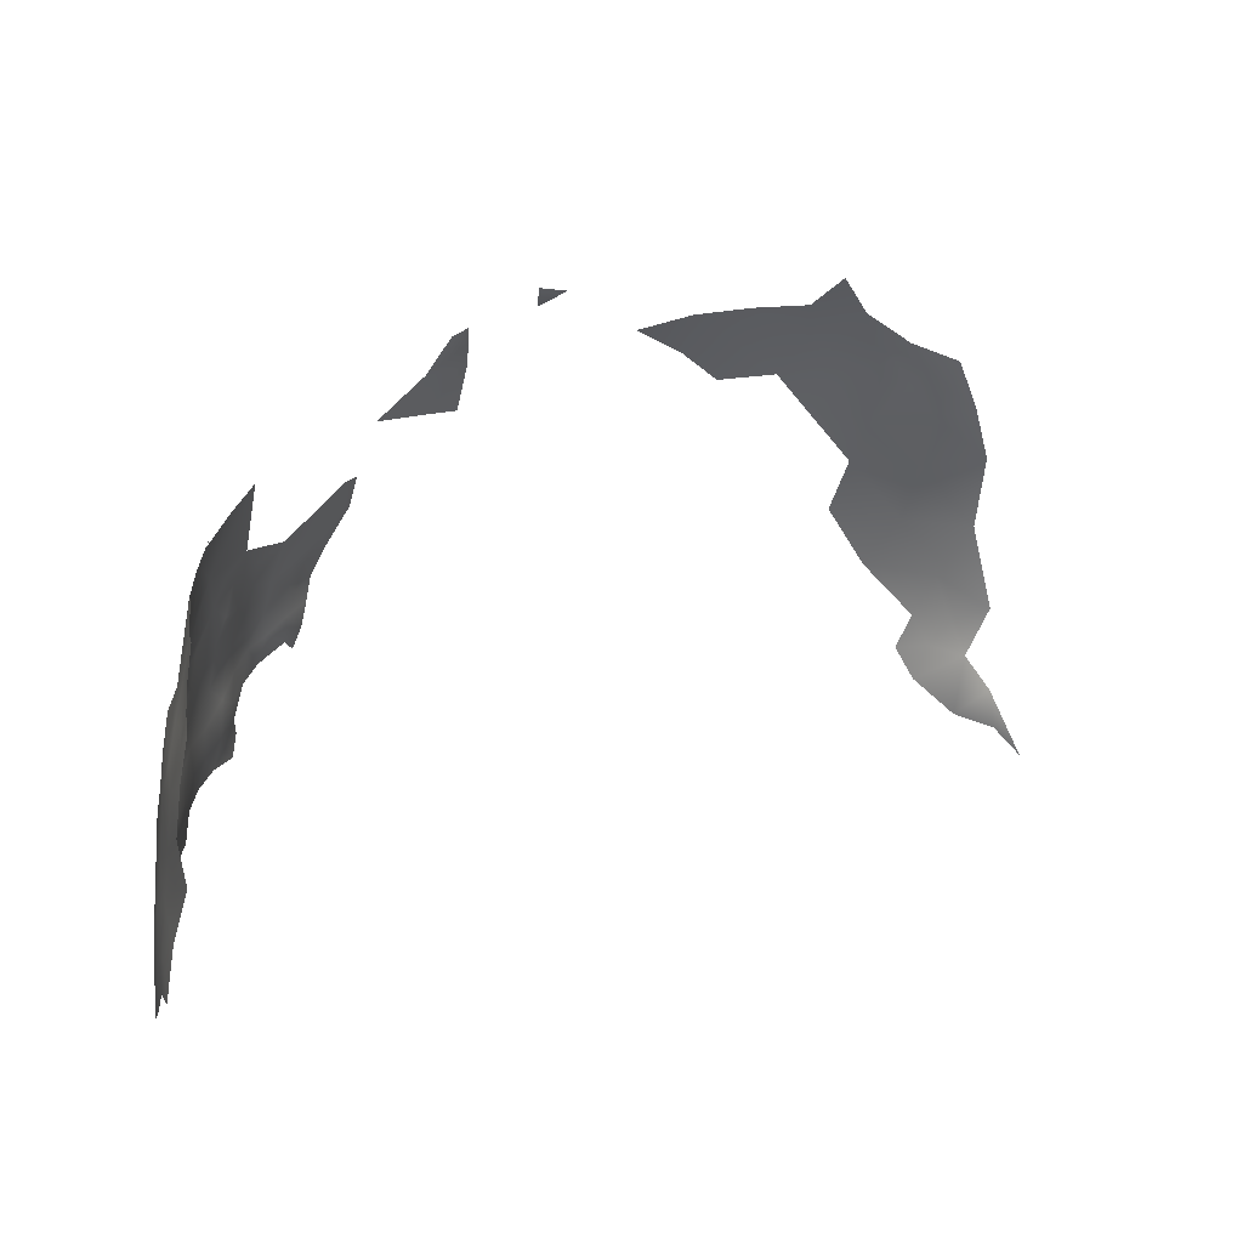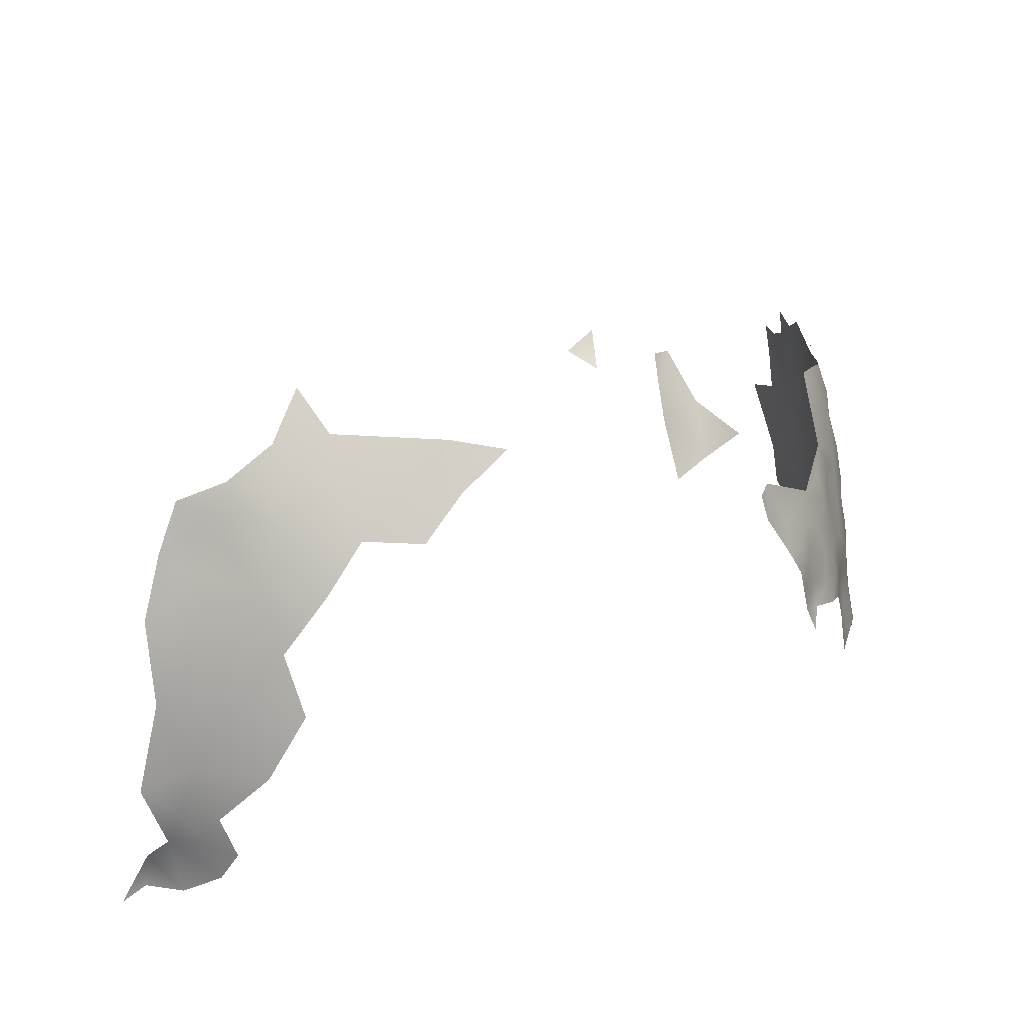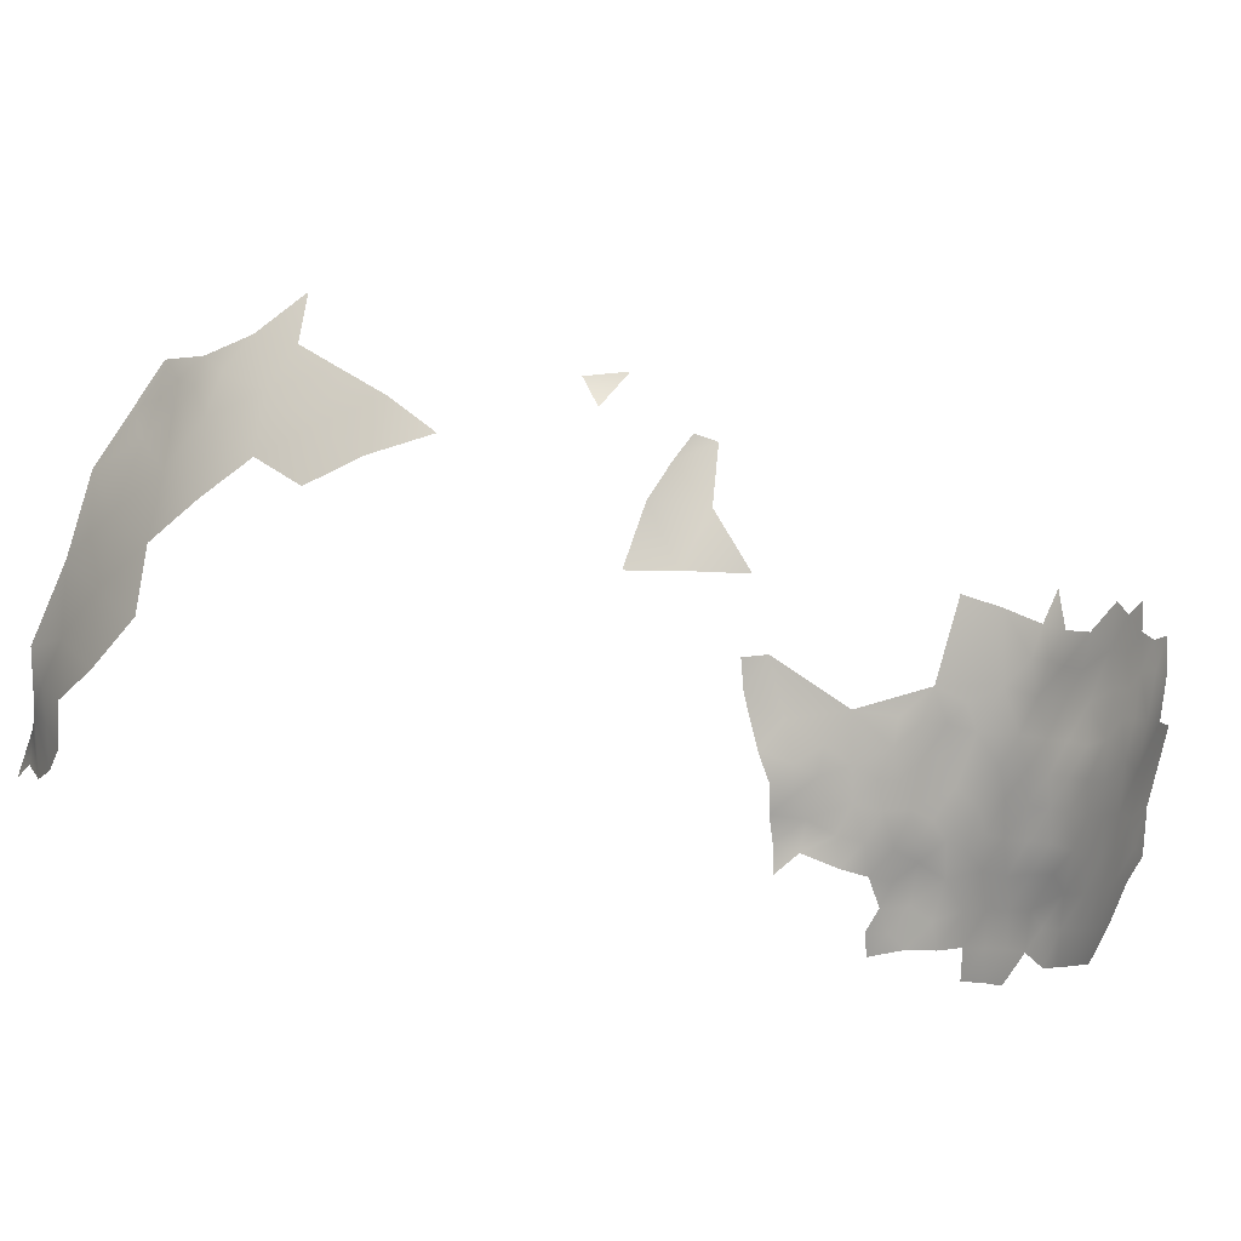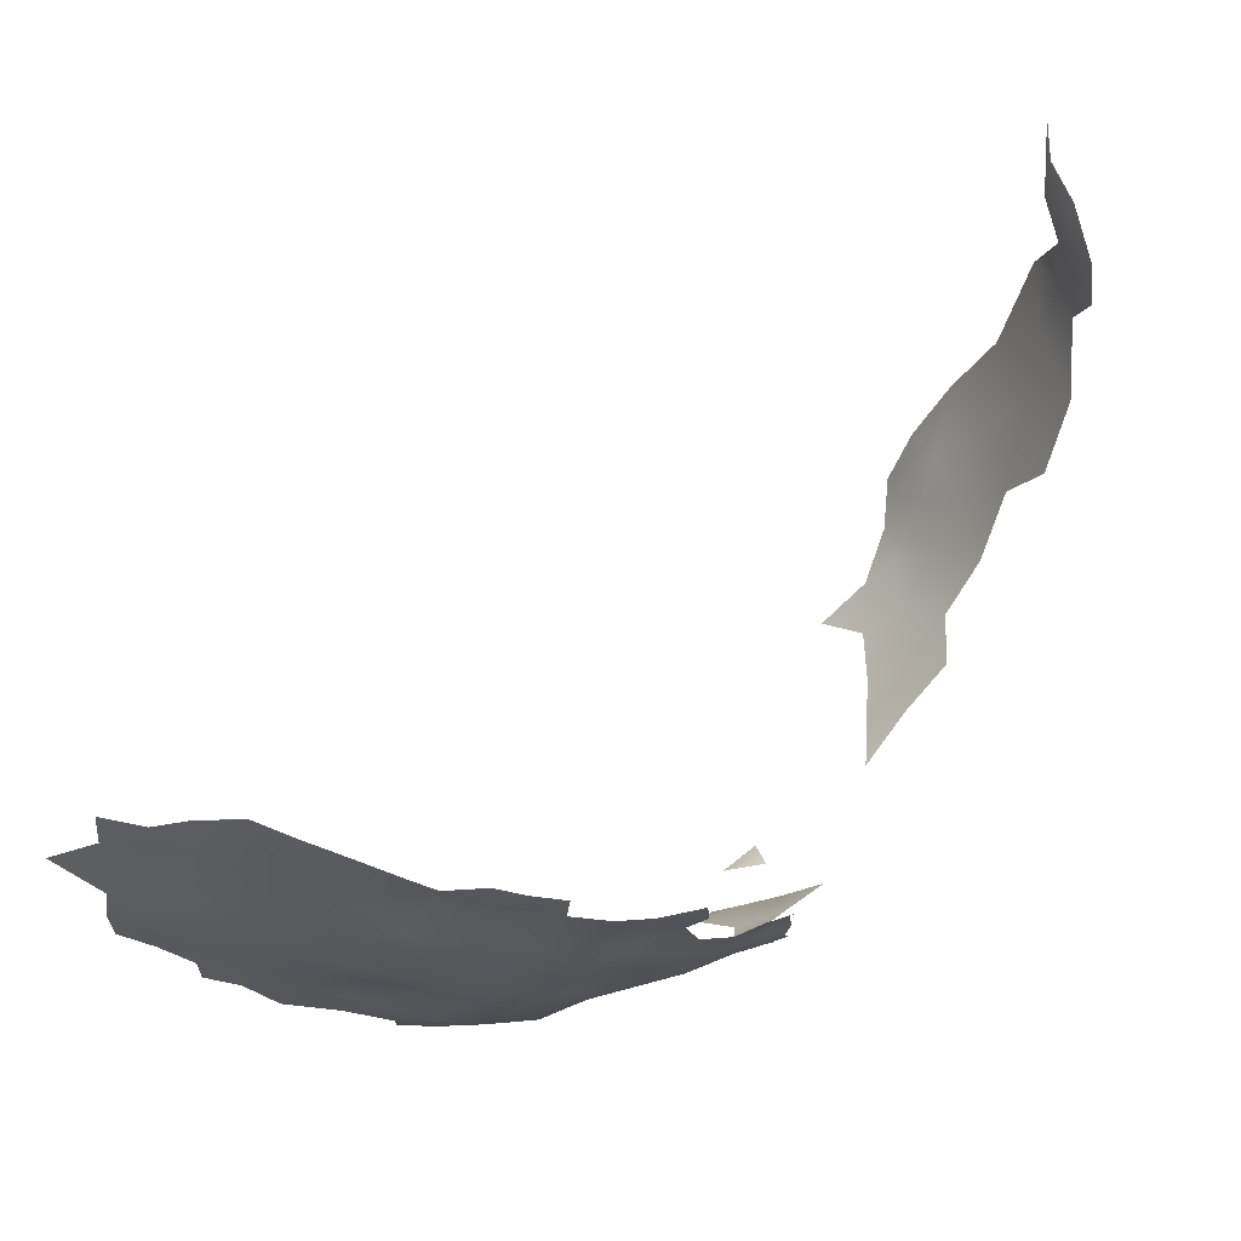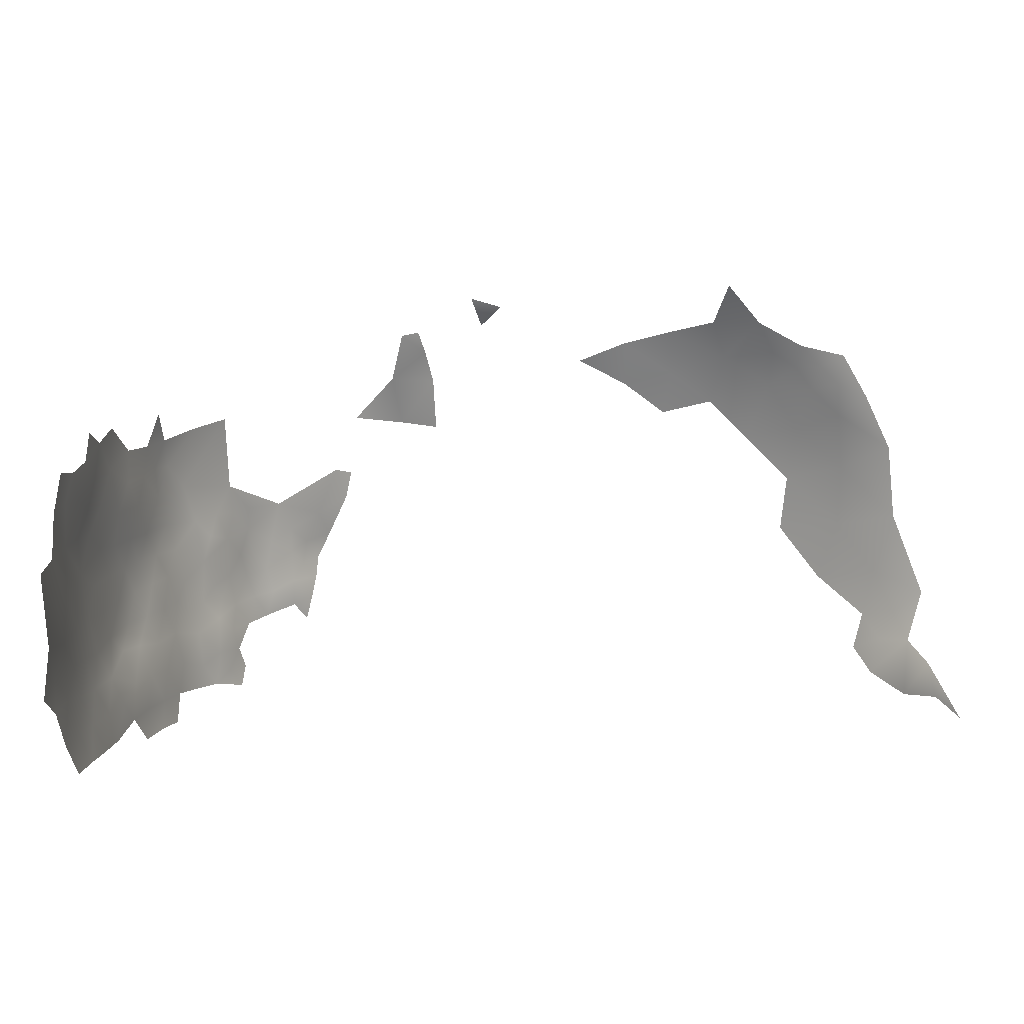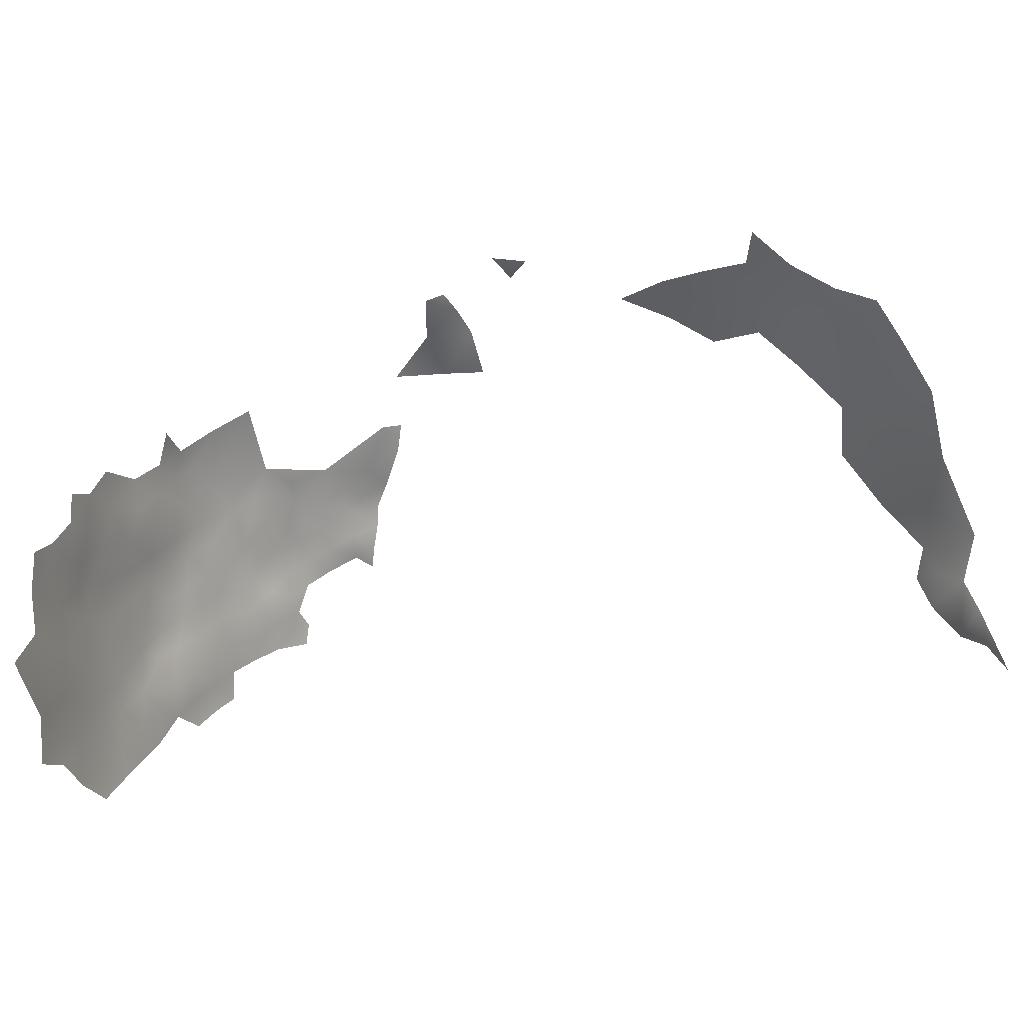
<metadata>
{"format":"obj","ext":"obj","renderer":"f3d","projection":"perspective","resolution":1024,"background":"white","views":[{"elev":4.9,"azim":-87.9,"up":"+Y"},{"elev":41.9,"azim":89.4,"up":"+Y"},{"elev":31.4,"azim":134.8,"up":"+Y"},{"elev":-35.4,"azim":5.5,"up":"+Z"},{"elev":-20.3,"azim":-68.3,"up":"+Y"},{"elev":-4.9,"azim":-53.5,"up":"+Y"}]}
</metadata>
<code>
v -65.57 747.7 -235.2
v -70.69 749.9 -234.7
v -66.43 752.1 -234.5
v -69.49 745.6 -235.6
v -74.92 747.5 -235.1
v -96.76 731.8 -233
v -91.63 735 -234.1
v -97.64 737.4 -232.9
v -103.2 734.1 -231.4
v -97.92 743.2 -232.8
v -92.62 740.2 -233.8
v -86.7 737.9 -234.8
v -87.37 743.4 -234.3
v -104 740.9 -231.1
v -108.7 737.4 -229.9
v -92.84 745.8 -233.7
v -93.22 751.1 -233.4
v -87.59 748.9 -234.2
v -102.3 746.5 -231.5
v -97.86 748.9 -232.5
v -82.45 740.5 -235.5
v -73.35 743.1 -235.9
v -98.24 754.7 -232.1
v -103.3 751.9 -230.9
v -97.75 760.2 -231.9
v -93.23 757.5 -232.9
v -92.67 763.4 -232.6
v -98.28 765.8 -231
v -92.72 768.2 -231.9
v -88.07 766 -232.8
v -87.93 761.1 -233.5
v -89.04 770.4 -231.5
v -83.74 768.6 -232.9
v -83.41 763.8 -233.6
v -84.44 772.9 -231.5
v -79.69 771 -232.4
v -79.6 766.2 -232.8
v -83.21 759.1 -234.4
v -79.19 761.2 -233.7
v -88.63 755.2 -234.2
v -83.8 754.3 -234.8
v -79.63 756.3 -234.4
v -75.55 768.7 -232.4
v -74.69 773.4 -231.9
v -108.7 747.6 -229.3
v -110 754.3 -228.7
v -118.3 757 -226.1
v -112.2 761.1 -228
v -124.3 752.5 -223.8
v -119.9 763.2 -225.3
v -120.3 769 -224.3
v -115.9 766.3 -226.1
v -107.6 763.9 -228.9
v -80.74 750 -234.1
v -78.96 744.7 -235
v -75.99 752.4 -234
v -75.3 757.9 -233.8
v -71.74 754.7 -233.8
v -67.05 757 -233.7
v -61.55 754.2 -234.2
v -57.11 756.1 -233
v -115.9 770.6 -225.3
v -111.2 768.3 -226.8
v -106.5 768.7 -228.3
v -103.5 766 -229.7
v -104 759.9 -230.5
v -75.07 763.5 -233.1
v -71.37 765.8 -233
v -70.57 760.9 -233.5
v -78.65 776.2 -231.5
v -106.7 773.5 -227.3
v -107.5 778.7 -226.4
v -101 777 -228.4
v -101.7 771.2 -229.1
v -83.15 745.9 -234.4
v -111.9 773.9 -225.8
v -112.2 778.3 -225.3
v -116.1 744.7 -227
v -110.4 742 -229.3
v -114.9 751.1 -226.9
v -95.3 772.4 -229.9
v -51.71 757.2 -231.4
v -55.23 758.9 -231.8
v -59.12 760.7 -231.5
v -51.76 760.5 -230.8
v -57.14 764.9 -230.4
v -61.04 765.9 -231
v -57.43 769.3 -230
v -53.4 767.2 -229.6
v -54.49 762.6 -230.7
v -114.7 737.6 -228.1
v -49.67 769.5 -228.2
v -53.26 771.8 -228.8
v -56.78 774.5 -228.6
v -60.87 773 -229.6
v -61.02 769.1 -230.7
v -63.71 770.7 -230.6
v -64.82 767.7 -232
v -59.97 776.9 -228.2
v -56.97 778.2 -227.3
v -60.07 781 -226.9
v -53.23 776.4 -226.8
v -64.48 778.2 -228.2
v -68.29 781.2 -228.3
v -68.54 777.4 -229.1
v -72.09 778.9 -230
v -71.81 782.6 -228.4
v -67.81 785.9 -226.4
v -64.71 782.5 -227.3
v -62.09 784 -225.9
v -54.29 780.7 -225.6
v -52.11 783.3 -223.1
v -50.29 773.4 -226.9
v -67.63 773.5 -230.6
v -64.46 762.5 -232.6
v -68.07 765.1 -232.7
v -61.6 758 -233.2
v -89.61 775.5 -230.1
v -94.2 777.5 -229.2
v -89.52 780.2 -229.4
v -95.97 782 -228.5
v -103.6 782.5 -226.9
v -91.01 789.6 -226.6
v -74.67 794.7 -224.1
v -83.28 779.1 -230.4
v -77.34 782.9 -229.5
v -82.54 784.6 -229.5
v -80.56 791.1 -226.3
v -86.05 787.4 -228.3
v -90.37 784.8 -228.7
v -86.14 782.7 -229.6
v -70.9 769.4 -232
v -56.43 786.4 -223.3
v -50.32 780.1 -223.7
v -46.62 779.3 -223.4
v -47.67 782.6 -222.3
v -44.25 780.9 -221.8
v -43.43 777.6 -222.5
v -43.39 774 -223.2
v -42.12 770.8 -224.6
v -44.11 784.8 -219.9
v -48.8 786.9 -219.7
v -45.47 790.5 -216.2
v -46.11 794.6 -215.1
v -49.62 793.9 -216.3
v -46.05 772.1 -225.1
v -47.67 775.8 -224.5
v -1.86 767.6 -140.1
v -4.019 772.6 -137.7
v -3.577 768 -135.1
v -1.801 762.8 -137.4
v -5.261 766.7 -129.9
v -5.462 771.8 -132.1
v -8.036 774 -126.5
v -6.858 761.7 -126.4
v -3.672 757.8 -131.4
v -6.127 756 -125.6
v -6.371 752 -121.8
v -49.03 819.3 -186.5
v -47.64 817.2 -190.6
v -53.47 819.5 -190
v -45.77 809.3 -200.2
v -50.74 812.3 -199.5
v -54.68 814.3 -199.1
v -56.8 813.1 -201.1
v -22.01 802.3 -135.8
v -24.22 806.7 -139.6
v -26.27 810.1 -141.7
v -27.14 809.2 -137.2
v -29.33 812.6 -139.9
v -28.41 810.1 -132.9
v -25.74 806.2 -134.6
v -27.91 812.8 -145.2
v -23.44 809.1 -147.3
v -24.72 803.7 -130.3
v -38.82 821.3 -149.4
v -33.11 817.8 -154
v -32.88 817.4 -161.9
v -33.32 816.5 -169.9
v -33.78 814.3 -177.9
v -28.12 811.2 -171.7
v -27.24 812.5 -163.6
v -22.21 807.5 -166.8
v -21.95 808.3 -158.3
v -27.84 813.5 -153.9
v -16.91 802.8 -153.6
v -13.06 795.8 -147.6
v -18.89 802.3 -144.1
v -15.73 795.2 -137.3
v -19.12 796.3 -128.2
v -13.05 786.2 -129.5
v -10.14 787.2 -139.8
v -39.88 803.3 -202.1
v -8.317 788.6 -150.4
v -45.01 802.8 -206.2
v -7.672 778.8 -134.5
v -32.41 816.7 -146.2
v -51.46 802 -211.7
v -51.59 808.1 -205.2
v -4.611 780.2 -145
f 137 138 135
f 137 135 136
f 99 94 95
f 94 100 102
f 94 99 100
f 90 85 83
f 135 134 136
f 109 104 108
f 116 98 115
f 139 140 146
f 82 83 85
f 99 101 100
f 111 112 134
f 107 108 104
f 107 104 106
f 102 100 111
f 60 117 61
f 96 87 98
f 96 98 97
f 103 104 109
f 39 42 38
f 89 86 88
f 87 115 98
f 131 120 130
f 97 95 96
f 172 169 171
f 109 110 101
f 105 106 104
f 36 37 33
f 54 55 75
f 95 88 96
f 41 38 42
f 93 102 113
f 93 94 102
f 103 109 101
f 103 101 99
f 93 92 89
f 34 39 38
f 43 37 36
f 160 161 159
f 141 137 136
f 131 129 127
f 131 130 129
f 87 96 88
f 87 88 86
f 84 61 117
f 84 83 61
f 103 105 104
f 69 68 116
f 37 39 34
f 67 68 69
f 89 90 86
f 27 30 31
f 92 93 113
f 34 33 37
f 173 170 168
f 34 31 30
f 44 43 36
f 70 125 126
f 139 146 147
f 172 167 169
f 172 166 167
f 90 83 84
f 1 4 2
f 1 2 3
f 148 149 150
f 86 90 84
f 138 139 147
f 138 147 135
f 168 169 167
f 168 170 169
f 70 44 36
f 132 43 44
f 120 118 119
f 57 42 39
f 31 34 38
f 93 89 88
f 17 18 16
f 63 52 62
f 63 62 76
f 125 127 126
f 125 131 127
f 35 36 33
f 67 39 37
f 29 32 30
f 29 30 27
f 174 173 168
f 30 33 34
f 151 148 150
f 56 57 58
f 23 25 26
f 112 136 134
f 67 37 43
f 18 75 13
f 66 53 65
f 175 166 172
f 56 42 57
f 4 22 5
f 4 5 2
f 153 150 149
f 152 153 154
f 16 18 13
f 53 64 65
f 10 19 20
f 117 115 84
f 94 88 95
f 94 93 88
f 51 62 52
f 51 52 50
f 146 113 147
f 67 57 39
f 67 69 57
f 143 145 144
f 10 16 11
f 142 141 136
f 8 10 11
f 74 64 71
f 74 65 64
f 24 20 19
f 24 23 20
f 33 32 35
f 33 30 32
f 118 81 119
f 43 132 68
f 43 68 67
f 132 116 68
f 73 72 122
f 152 150 153
f 35 32 118
f 20 17 16
f 20 16 10
f 71 72 73
f 71 73 74
f 147 134 135
f 123 129 130
f 45 79 78
f 58 59 3
f 58 3 2
f 56 58 2
f 56 2 5
f 133 112 111
f 21 75 55
f 21 12 13
f 21 13 75
f 82 61 83
f 80 45 78
f 80 46 45
f 102 147 113
f 87 84 115
f 87 86 84
f 27 28 29
f 54 5 55
f 54 56 5
f 17 20 23
f 14 19 10
f 40 18 17
f 69 59 58
f 69 58 57
f 120 121 130
f 120 119 121
f 103 114 105
f 8 7 6
f 8 11 7
f 110 109 108
f 91 78 79
f 31 26 27
f 31 40 26
f 55 5 22
f 92 113 146
f 69 116 115
f 163 165 164
f 11 16 13
f 143 141 142
f 32 29 81
f 32 81 118
f 27 26 25
f 27 25 28
f 9 15 14
f 17 26 40
f 17 23 26
f 14 15 79
f 199 163 162
f 102 111 134
f 102 134 147
f 107 106 126
f 101 111 100
f 63 76 71
f 63 71 64
f 14 10 8
f 14 8 9
f 74 28 65
f 91 79 15
f 125 120 131
f 63 64 53
f 12 11 13
f 12 7 11
f 98 114 97
f 54 42 56
f 54 41 42
f 59 60 3
f 59 117 60
f 46 24 45
f 59 69 115
f 59 115 117
f 76 77 72
f 76 72 71
f 54 75 18
f 106 105 114
f 103 99 95
f 119 73 121
f 19 45 24
f 133 101 110
f 133 111 101
f 70 36 35
f 125 70 35
f 142 145 143
f 95 97 114
f 95 114 103
f 170 171 169
f 112 142 136
f 44 114 132
f 44 106 114
f 9 8 6
f 66 65 28
f 66 28 25
f 28 81 29
f 28 74 81
f 132 114 98
f 132 98 116
f 73 81 74
f 73 119 81
f 156 155 157
f 198 199 195
f 40 38 41
f 40 31 38
f 41 18 40
f 41 54 18
f 175 172 171
f 174 168 167
f 184 183 182
f 48 53 66
f 122 121 73
f 70 106 44
f 70 126 106
f 23 66 25
f 48 63 53
f 48 52 63
f 181 182 183
f 181 180 179
f 125 118 120
f 125 35 118
f 24 66 23
f 46 48 66
f 46 66 24
f 197 170 173
f 196 153 149
f 176 197 177
f 127 129 128
f 48 50 52
f 48 47 50
f 185 184 182
f 14 45 19
f 14 79 45
f 185 173 174
f 197 173 185
f 197 185 177
f 188 174 167
f 188 167 166
f 195 199 162
f 188 187 186
f 46 80 47
f 46 47 48
f 152 151 150
f 156 152 155
f 156 151 152
f 199 165 163
f 193 195 162
f 196 154 153
f 182 181 179
f 182 179 178
f 196 192 191
f 192 200 194
f 155 158 157
f 189 188 166
f 185 178 177
f 185 182 178
f 189 187 188
f 196 200 192
f 49 47 80
f 189 190 191
f 189 191 192
f 190 166 175
f 190 189 166
f 200 196 149
f 184 185 174
f 186 184 174
f 186 174 188
f 192 187 189
f 192 194 187
f 49 80 78
f 191 154 196
f 133 142 112
f 126 108 107
f 108 133 110
f 128 126 127
f 133 145 142
f 124 126 128
f 124 108 126

</code>
